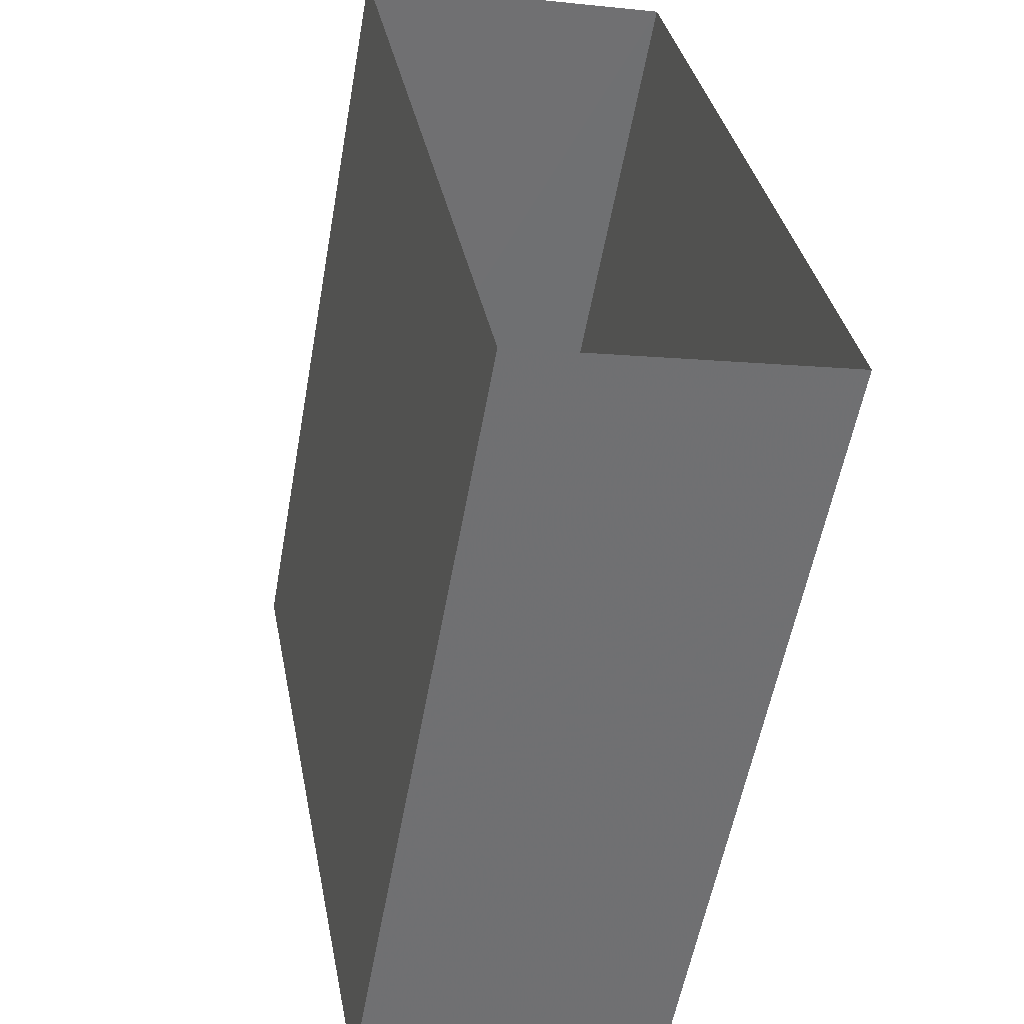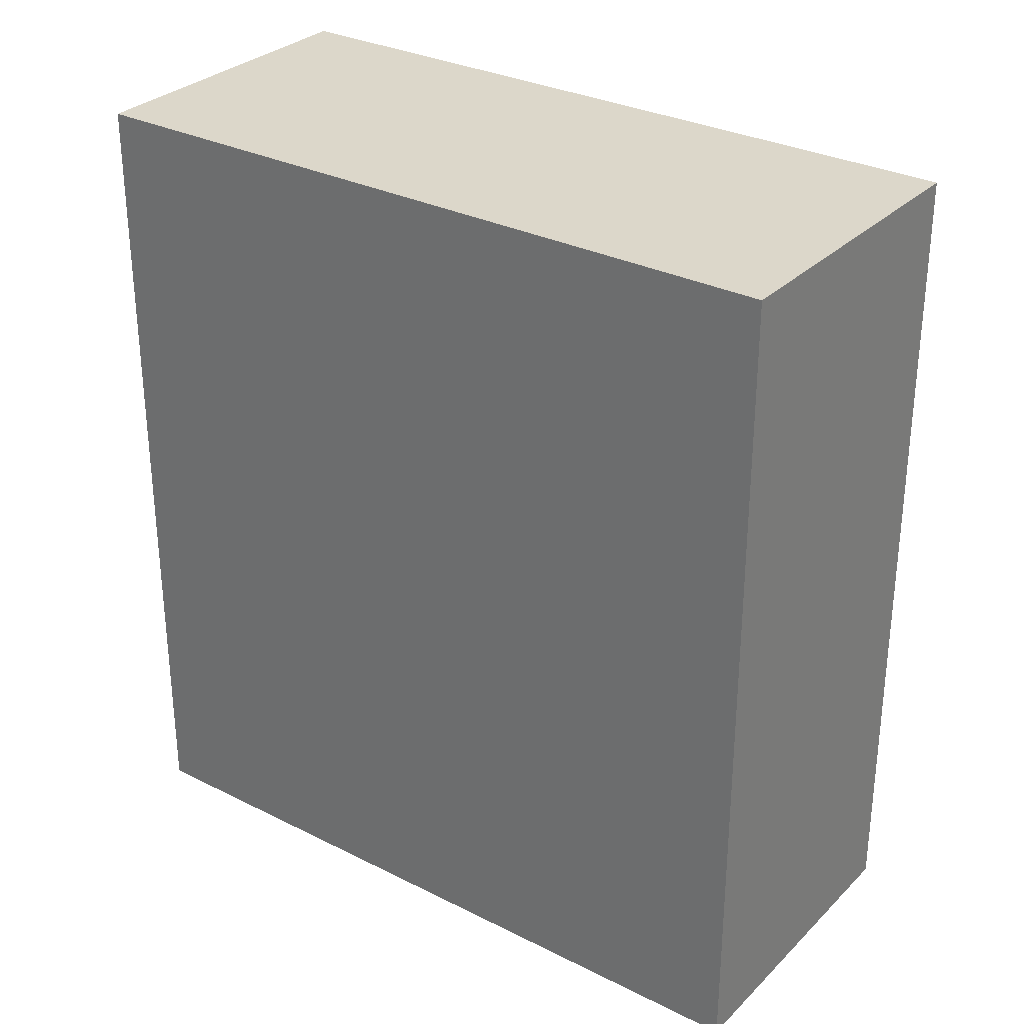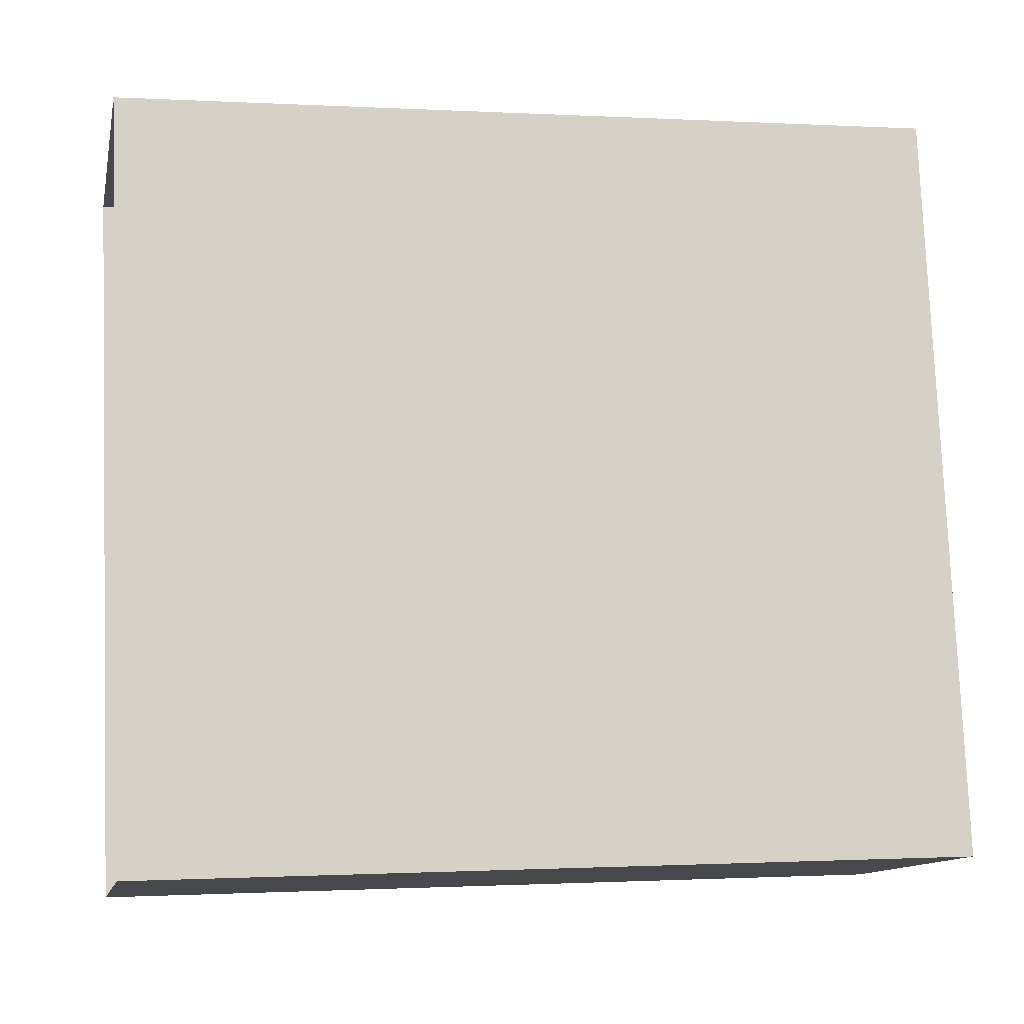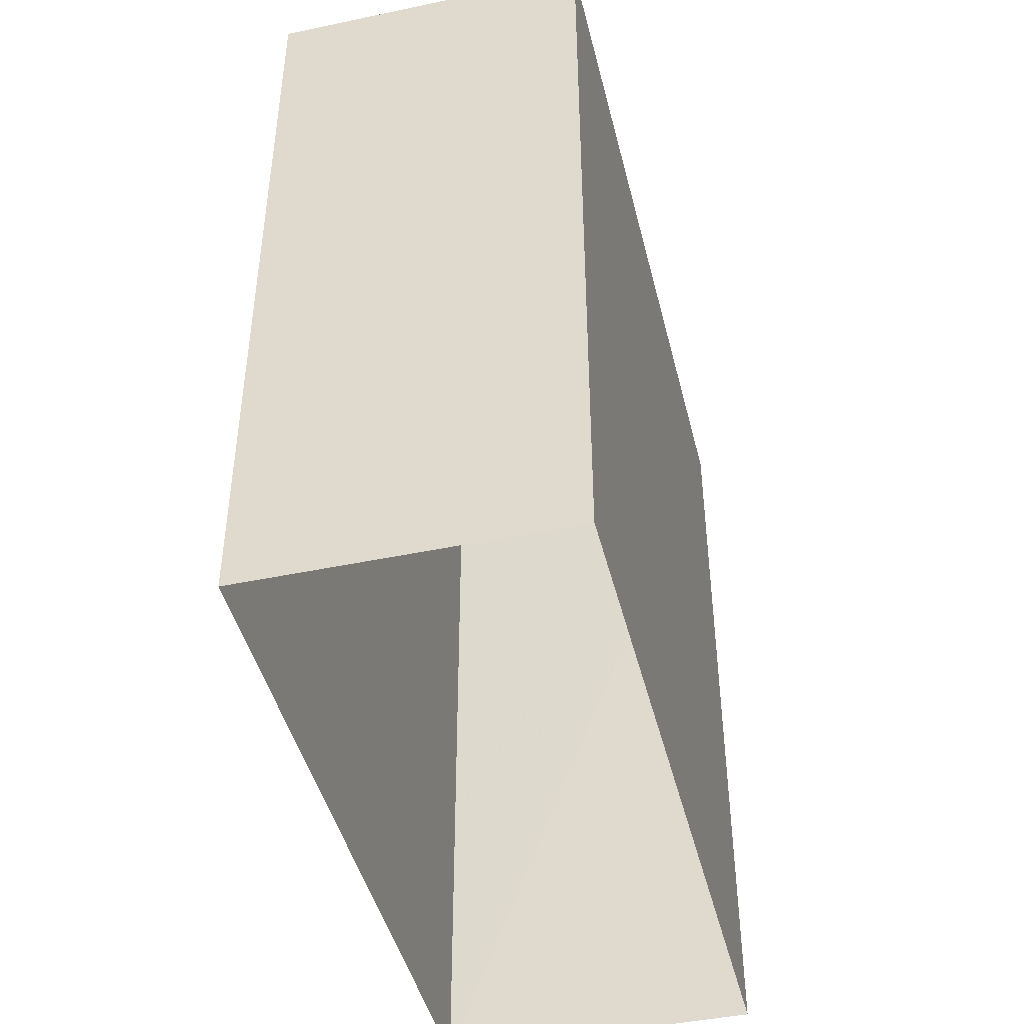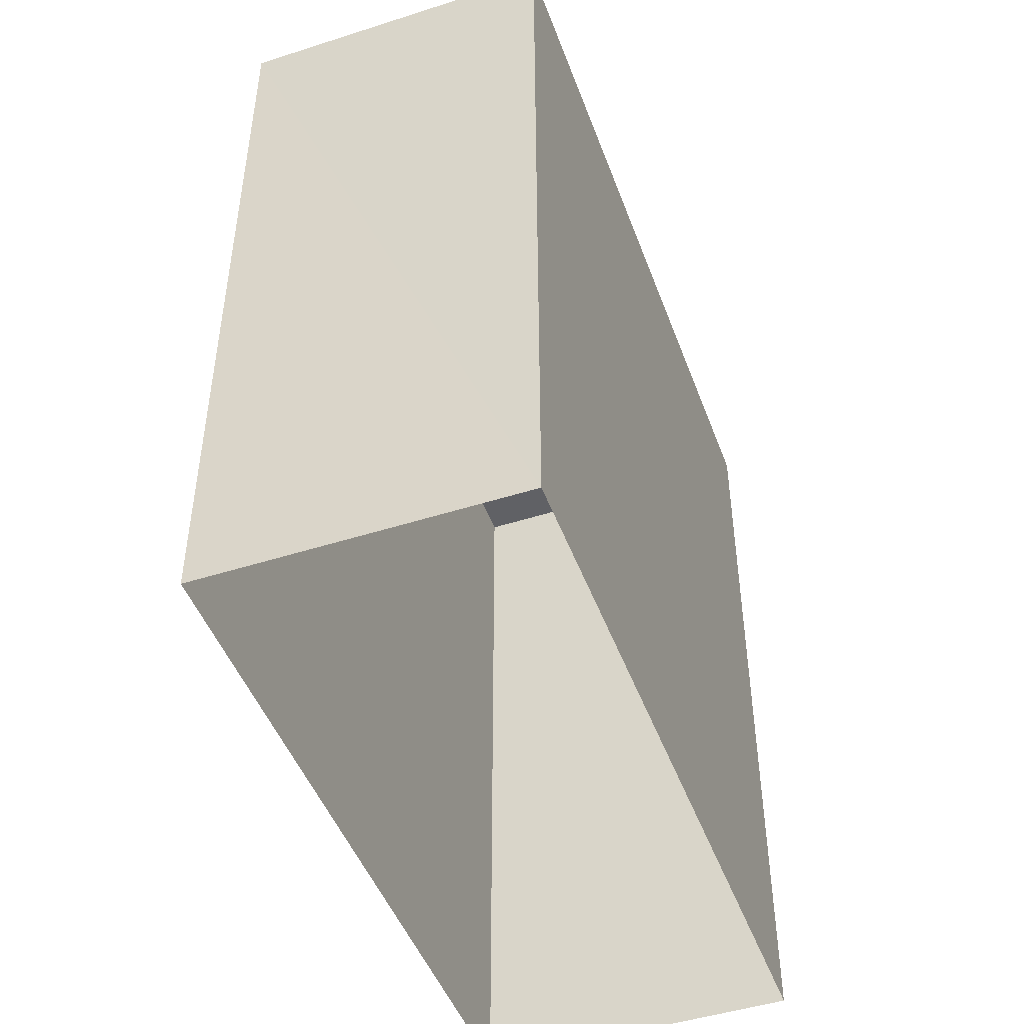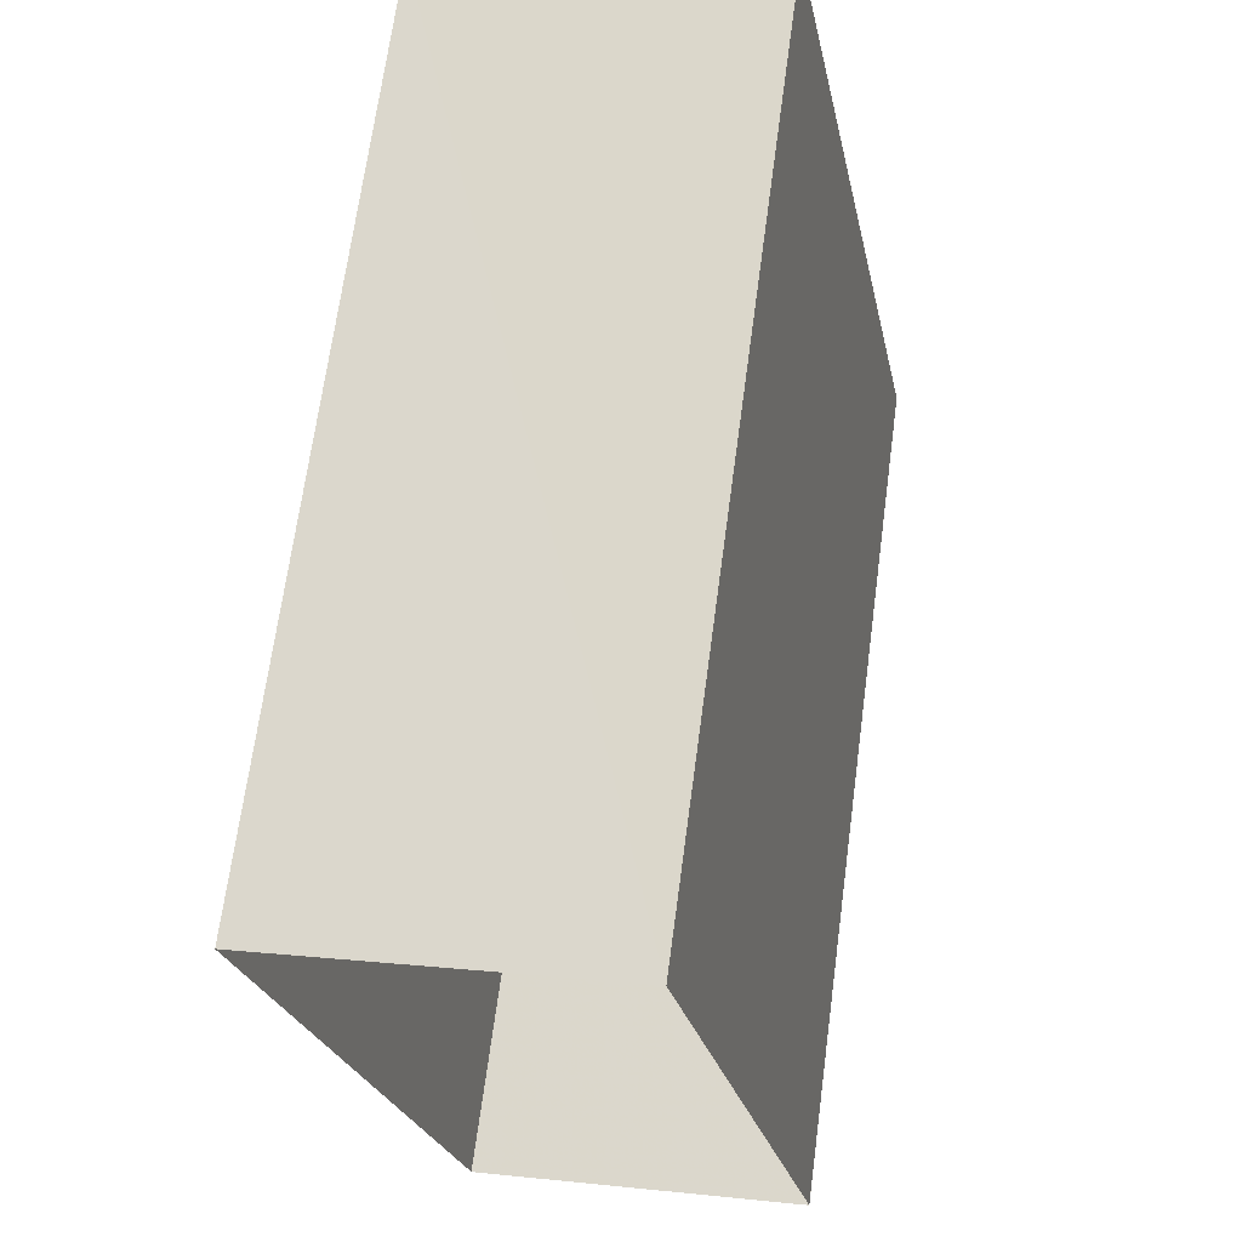
<metadata>
{"format":"obj","ext":"obj","renderer":"f3d","projection":"perspective","resolution":1024,"background":"white","views":[{"elev":-56.5,"azim":169.8,"up":"+Y"},{"elev":30.5,"azim":115.1,"up":"+Z"},{"elev":-0.9,"azim":-101.8,"up":"+Y"},{"elev":-44.8,"azim":2.8,"up":"+Z"},{"elev":-47.3,"azim":-171.1,"up":"+Z"},{"elev":68.4,"azim":-172.4,"up":"+Y"}]}
</metadata>
<code>
v -8.904e+04 -9.994e+04 6.601
v -8.904e+04 -9.995e+04 6.602
v -8.904e+04 -9.995e+04 6.602
v -8.904e+04 -9.994e+04 6.601
v -8.904e+04 -9.995e+04 17.04
v -8.904e+04 -9.994e+04 17.04
v -8.904e+04 -9.995e+04 17.04
v -8.904e+04 -9.994e+04 17.04
f 1 2 3
f 1 4 2
f 5 6 7
f 5 8 6
f 8 2 4
f 8 5 2
f 5 3 2
f 5 7 3
f 8 4 1
f 6 8 1
f 6 1 3
f 7 6 3

</code>
